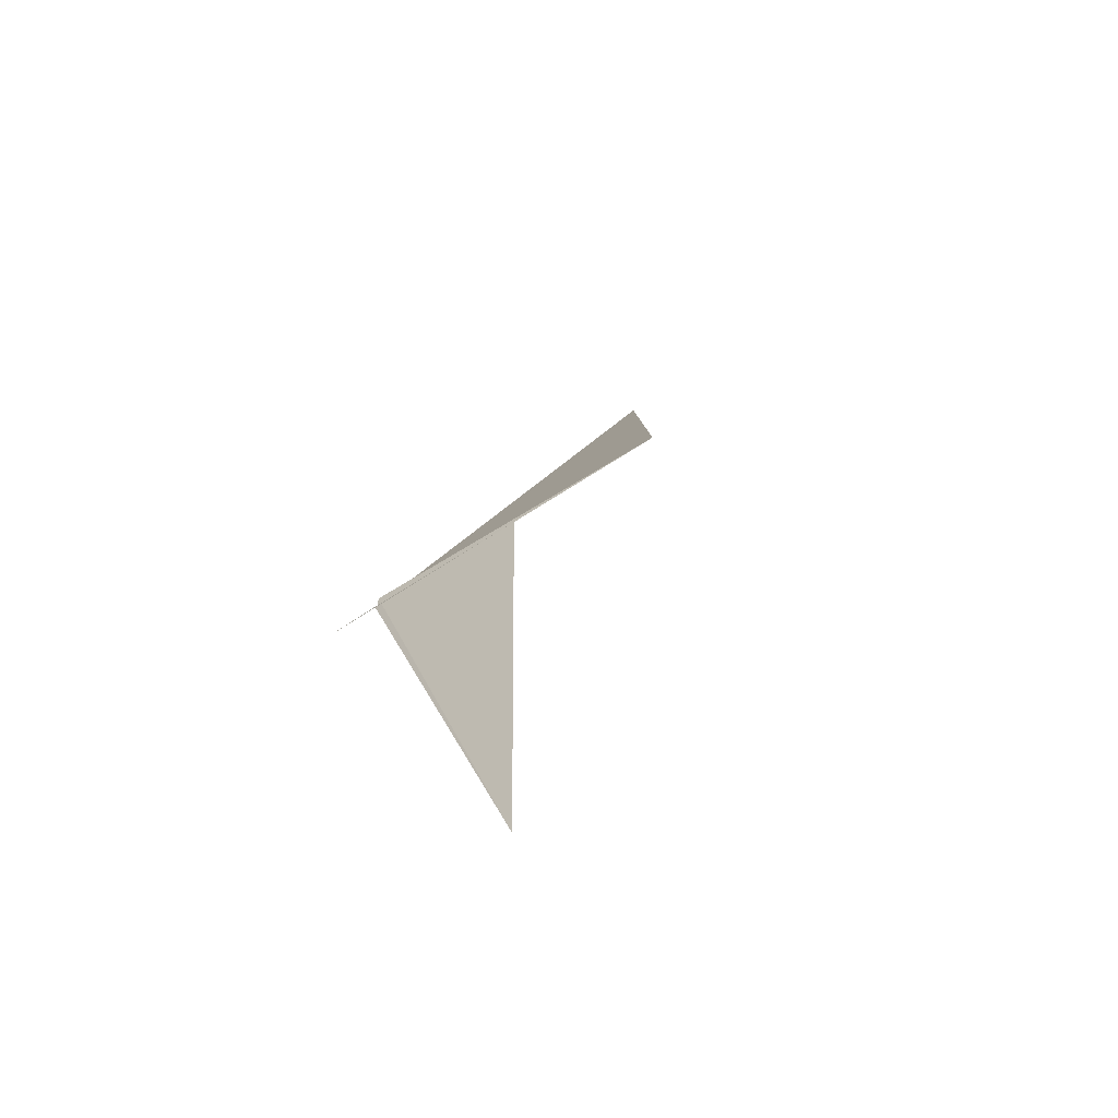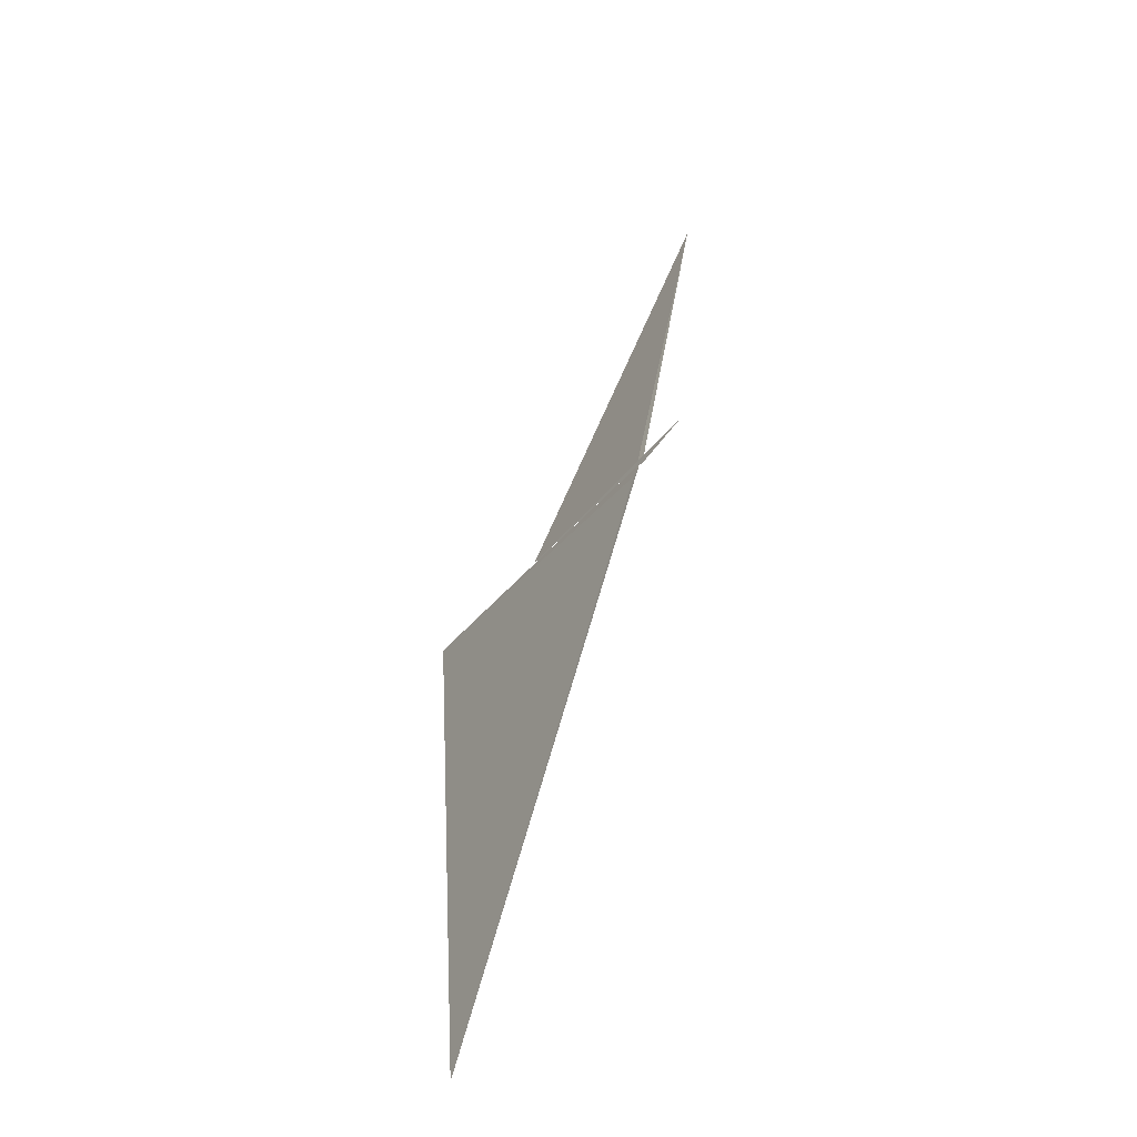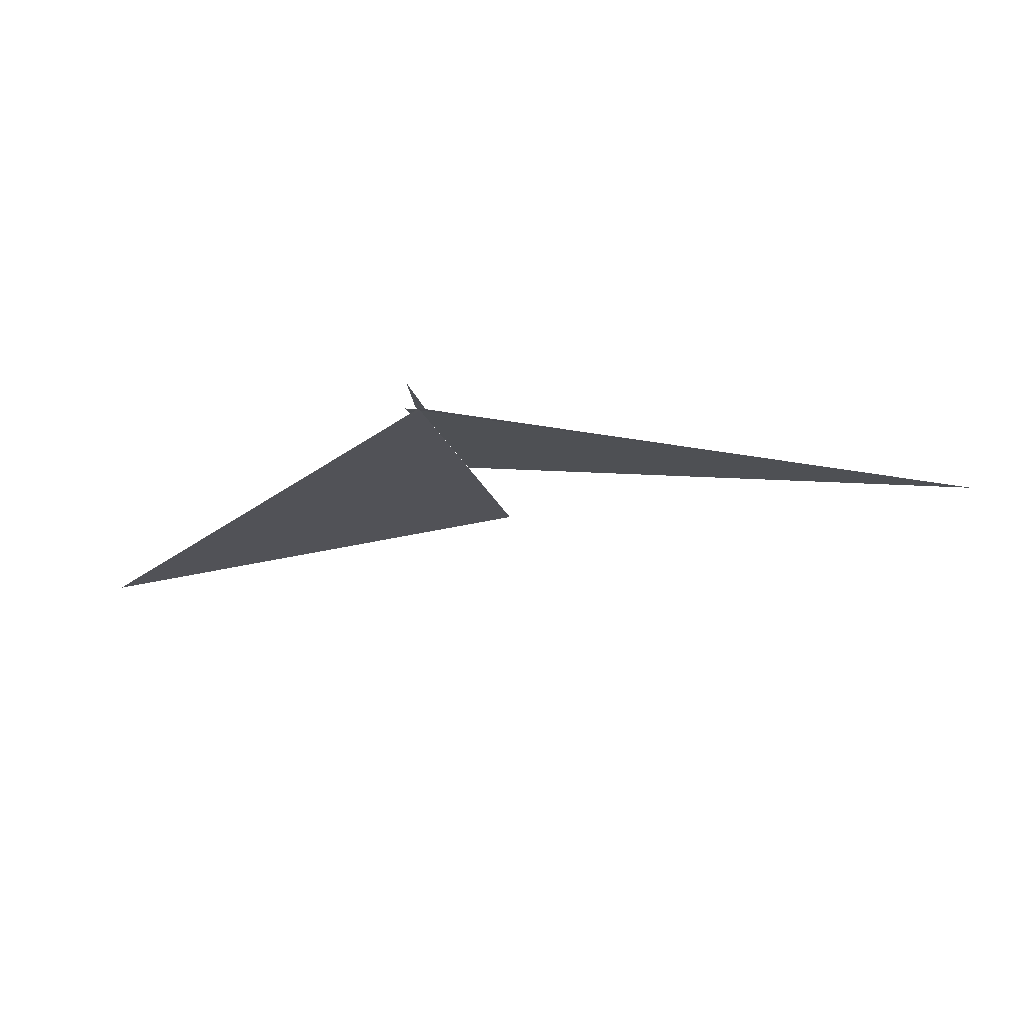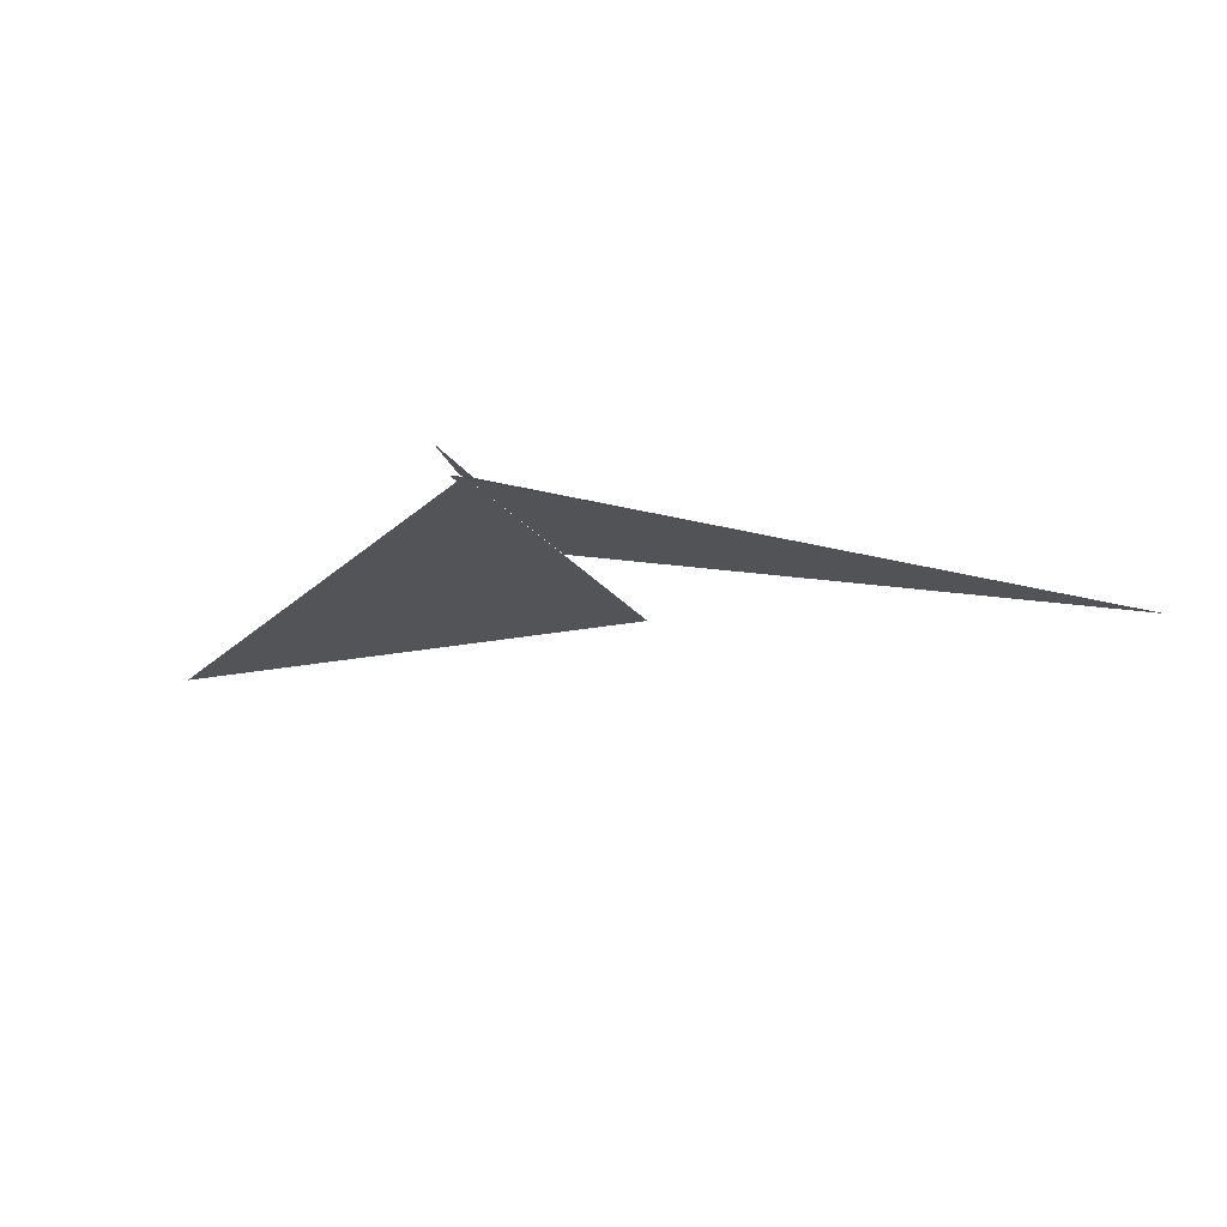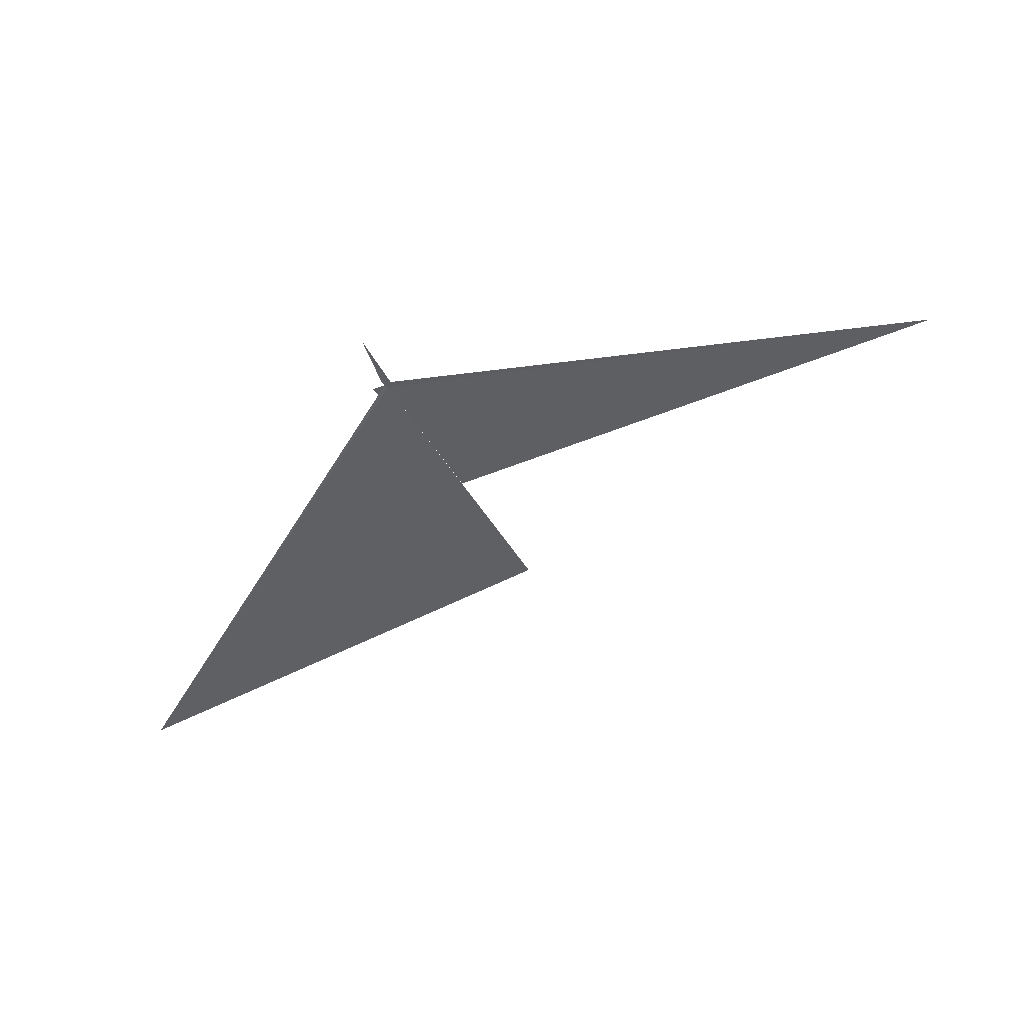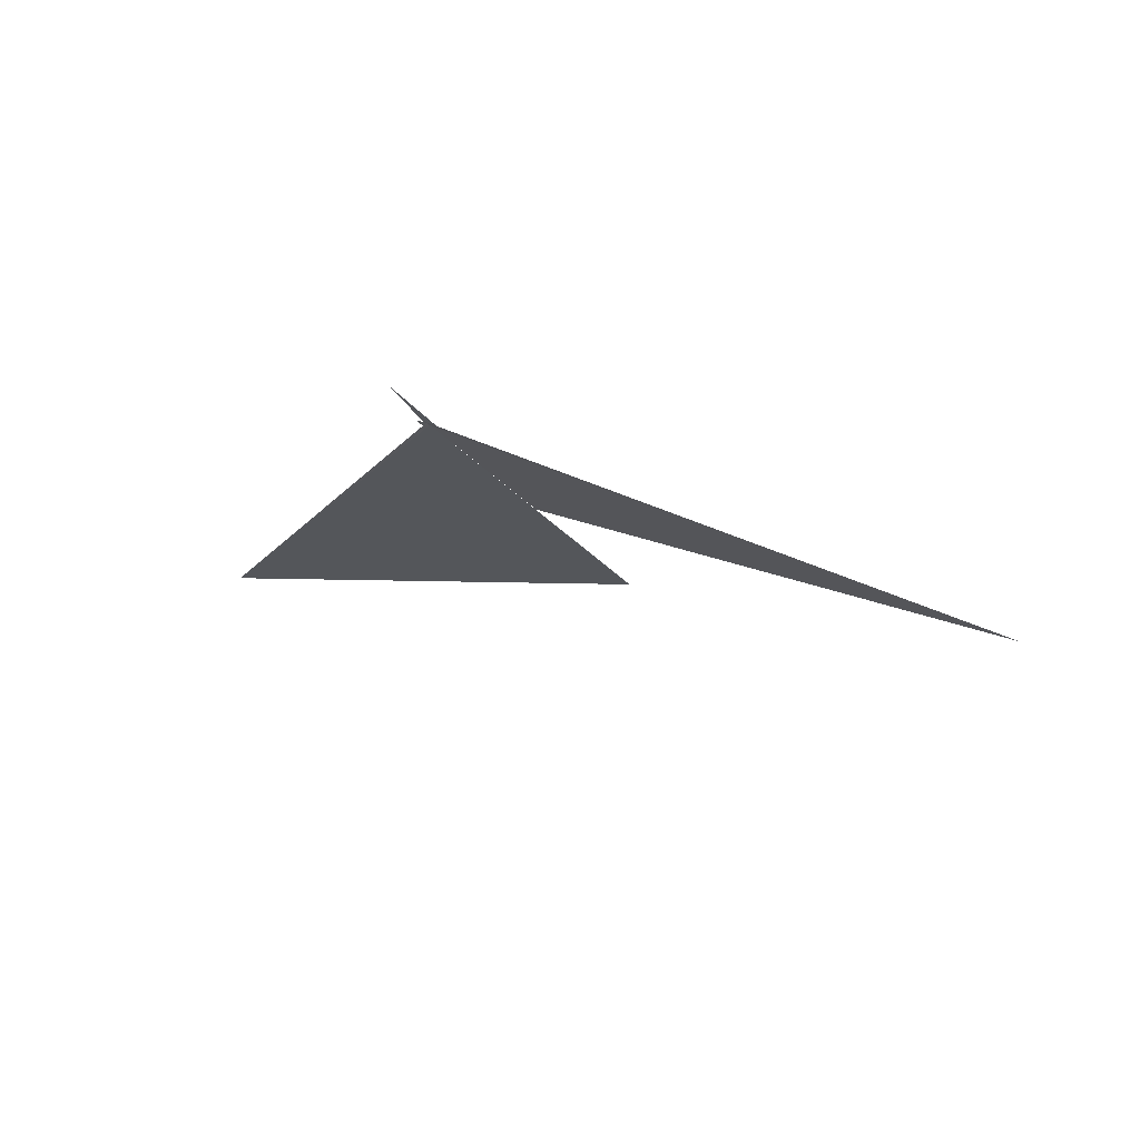
<metadata>
{"format":"obj","ext":"obj","renderer":"f3d","projection":"perspective","resolution":1024,"background":"white","views":[{"elev":11.7,"azim":74.8,"up":"+Y"},{"elev":29.9,"azim":-89.0,"up":"+Z"},{"elev":-53.7,"azim":-5.2,"up":"+Y"},{"elev":36.8,"azim":12.4,"up":"+Z"},{"elev":-78.6,"azim":8.2,"up":"+Y"},{"elev":36.5,"azim":26.7,"up":"+Z"}]}
</metadata>
<code>
v 2.108 89.39 43.3
v 2.094 89.38 43.32
v 2.008 89.4 43.3
v 5.738 89 43.28
v 2.078 89.36 43.34
v 2.854 90.57 41.62
v 2.008 89.16 43.66
v -0.1083 90.35 40.82
v 2.482 89.98 42.46
f 1 2 3
f 1 3 6
f 1 7 5
f 1 6 8
f 1 8 2
f 1 9 7
f 1 5 4
f 1 4 9

</code>
